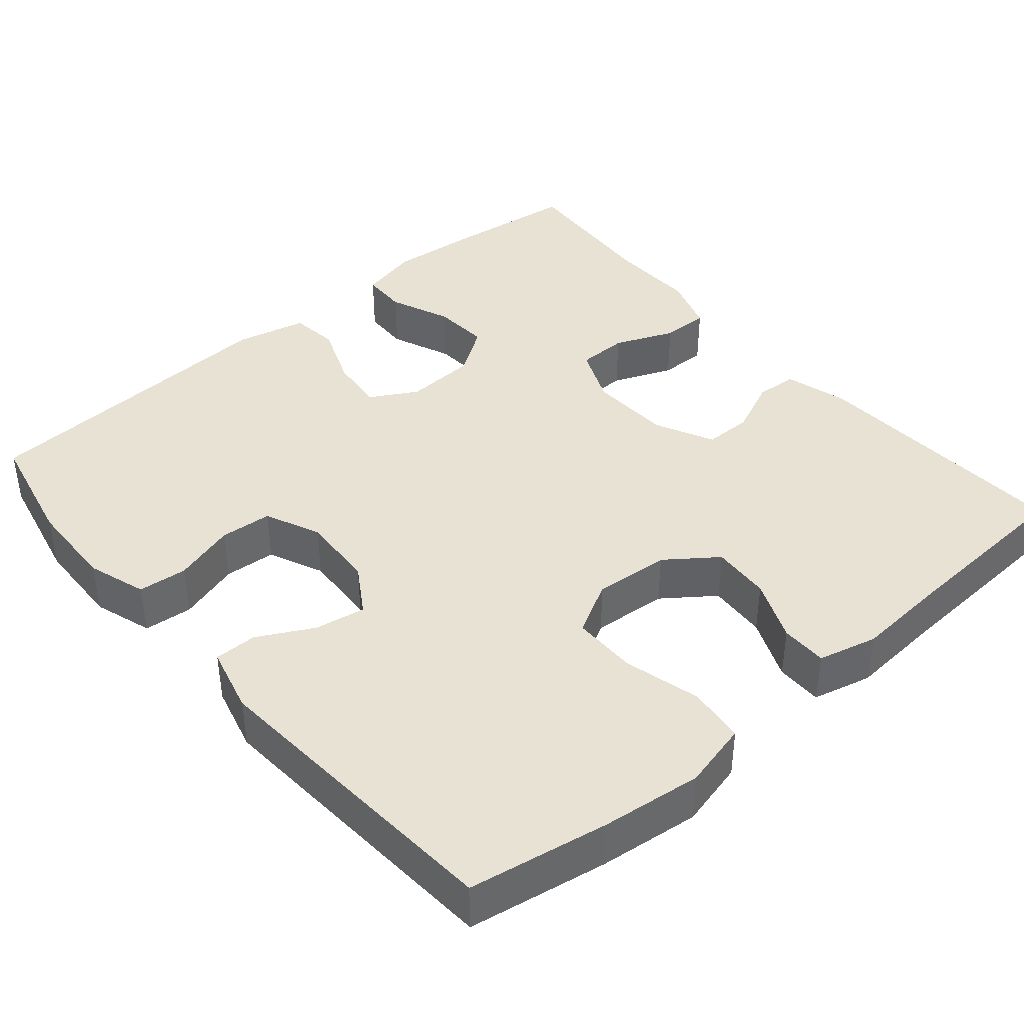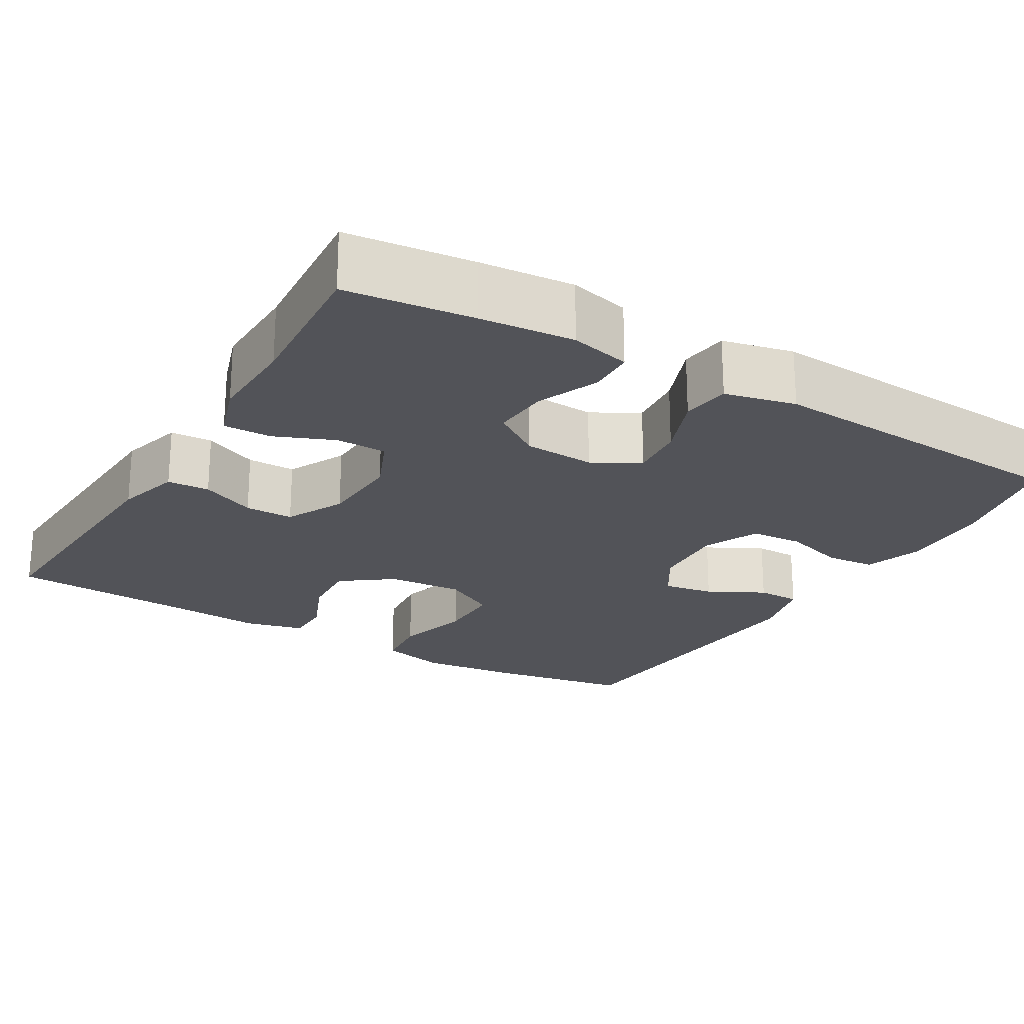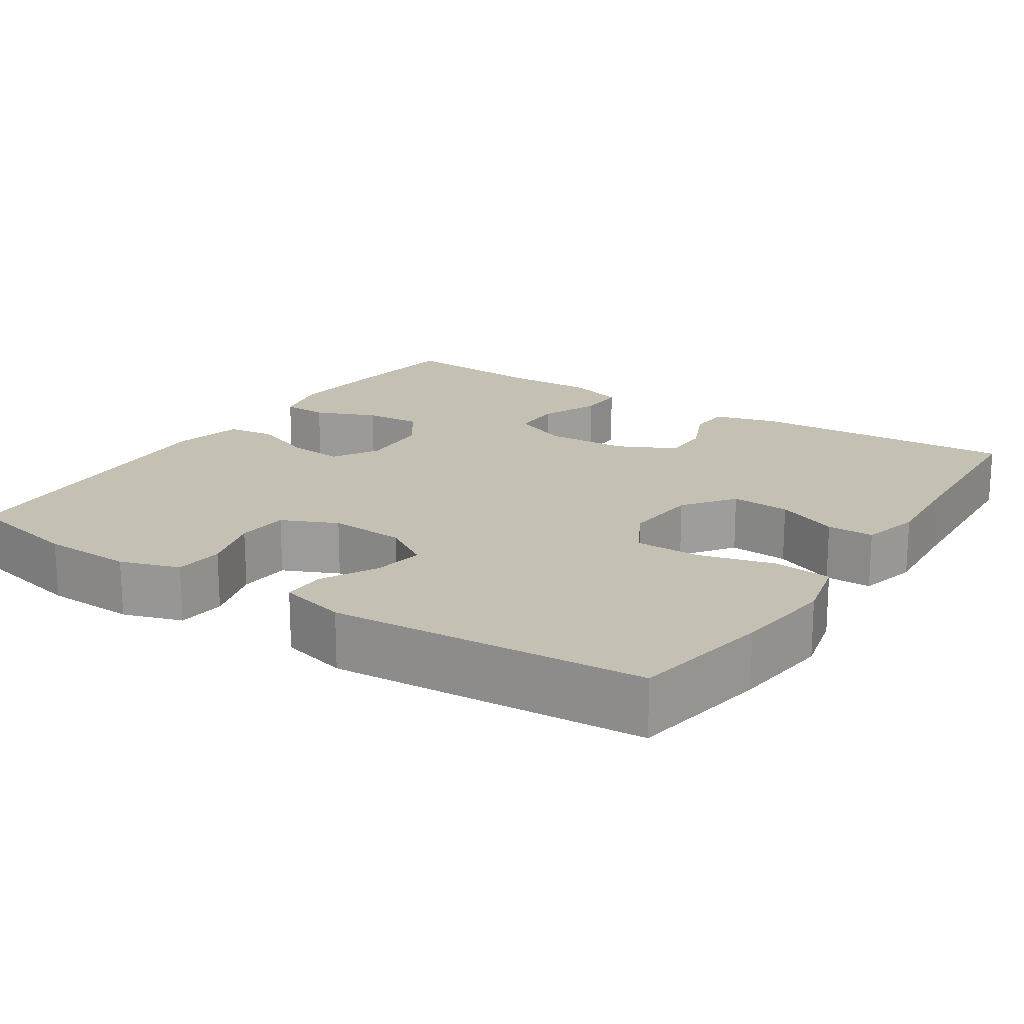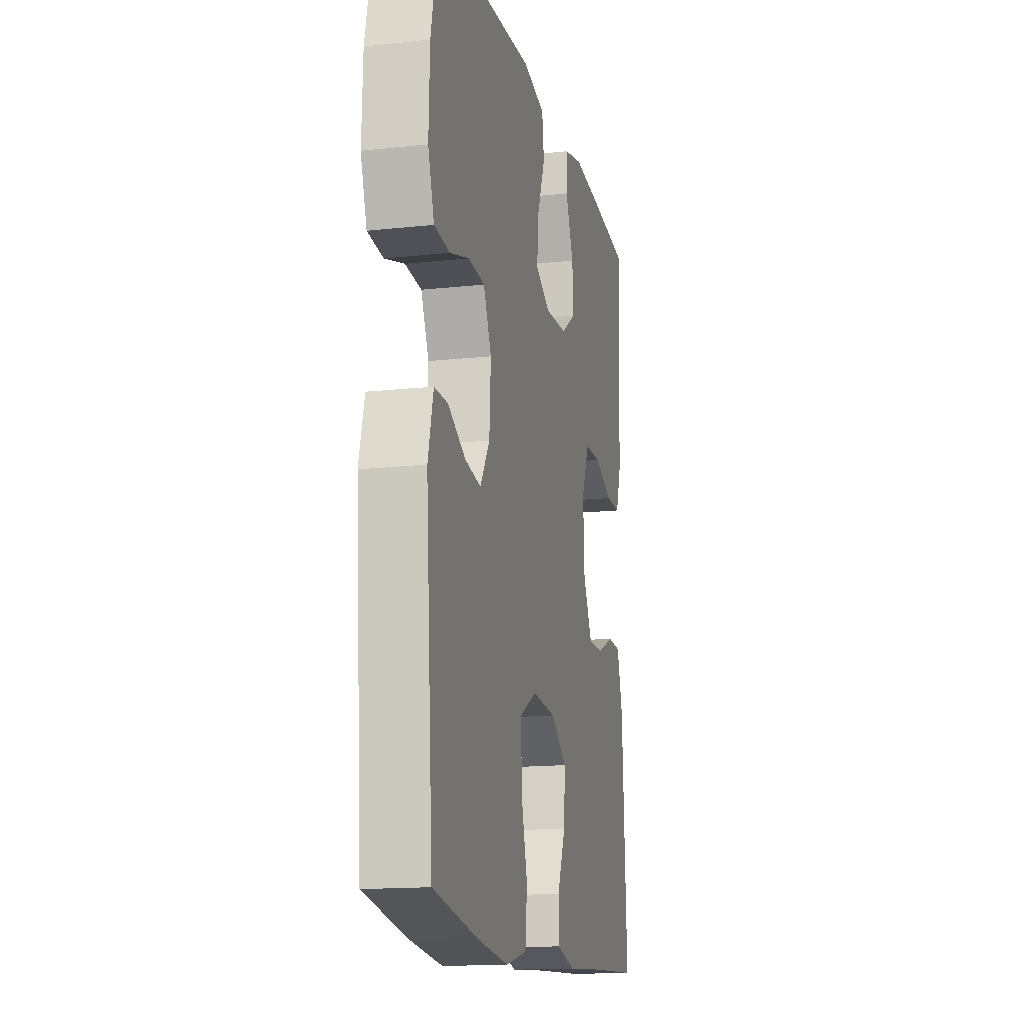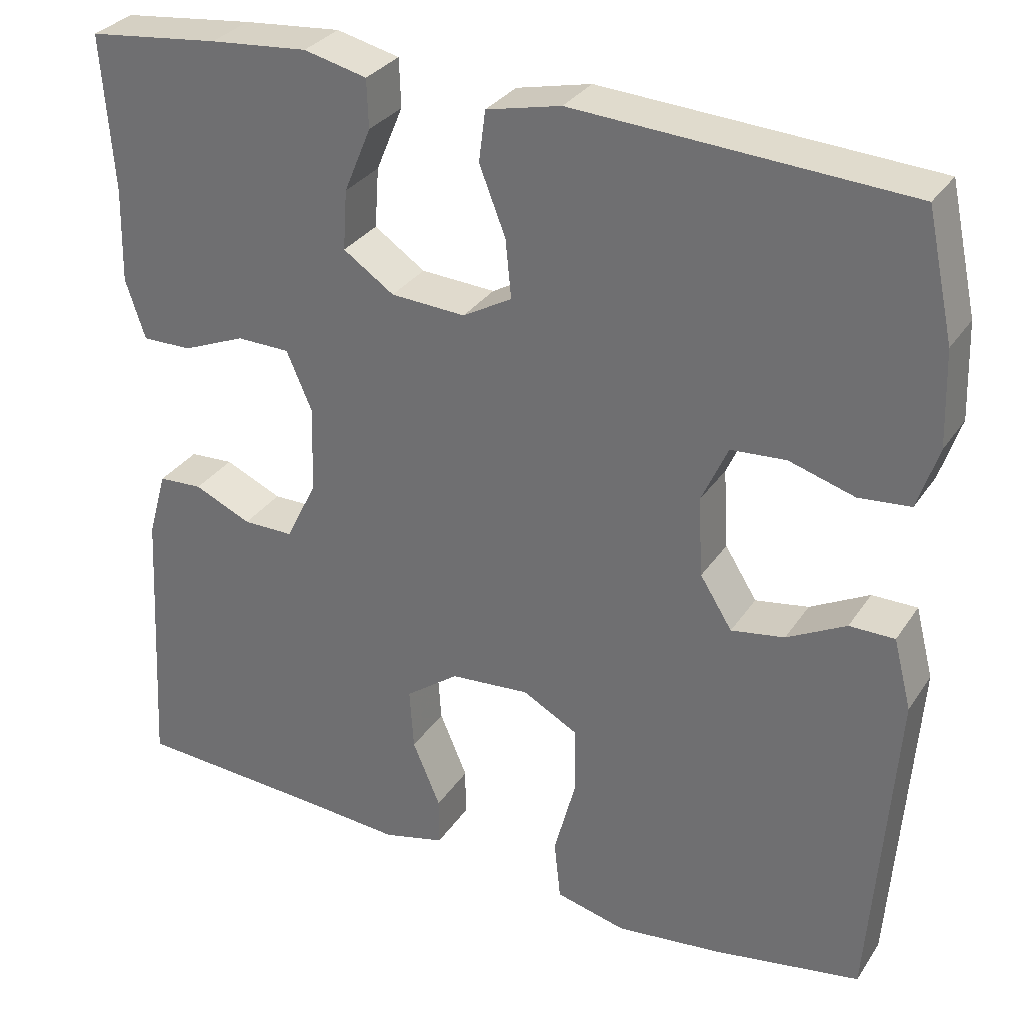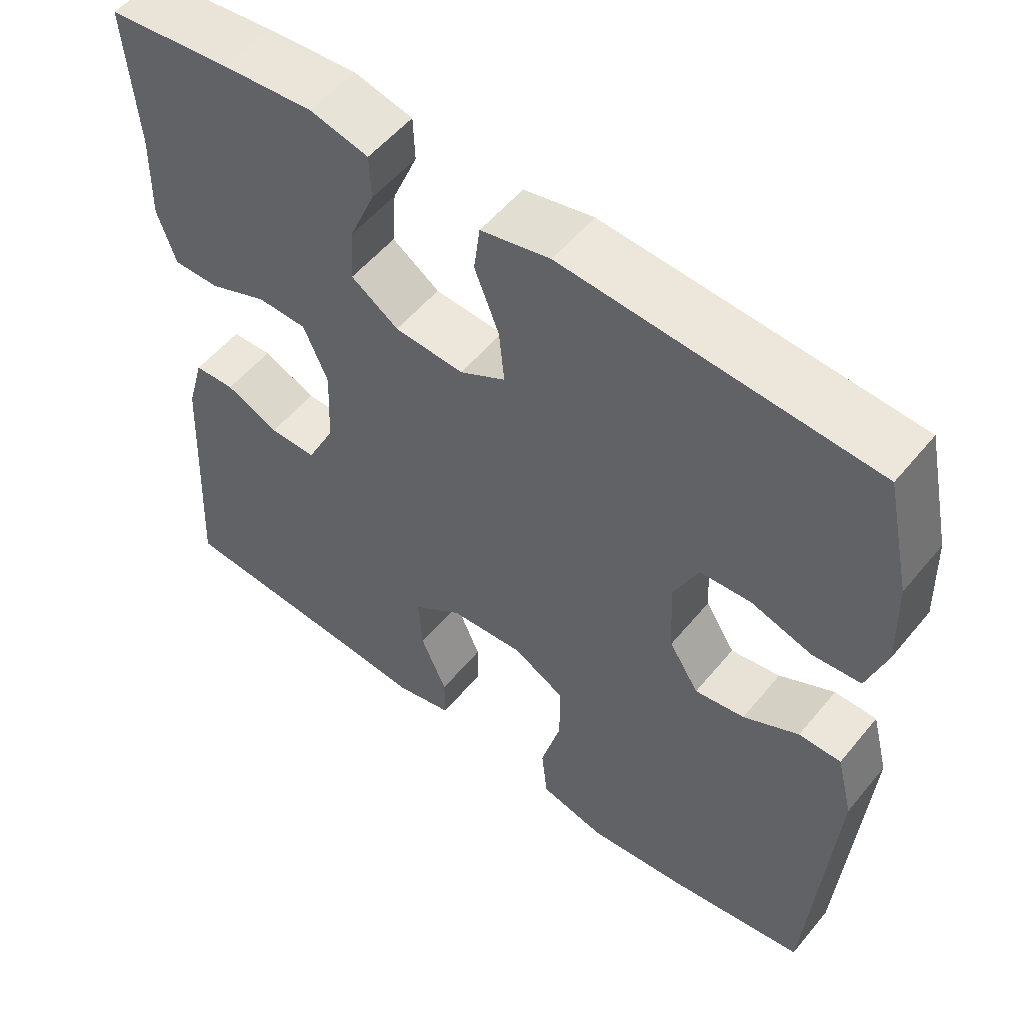
<metadata>
{"format":"obj","ext":"obj","renderer":"f3d","projection":"perspective","resolution":1024,"background":"white","views":[{"elev":40.7,"azim":139.6,"up":"+Y"},{"elev":-22.6,"azim":-30.7,"up":"+Y"},{"elev":18.3,"azim":123.3,"up":"+Y"},{"elev":-15.2,"azim":103.1,"up":"+Z"},{"elev":31.1,"azim":27.9,"up":"+Z"},{"elev":54.5,"azim":38.7,"up":"+Z"}]}
</metadata>
<code>
v -0.5 0.07 0.5
v -0.338 0.07 0.519
v -0.218 0.07 0.53
v -0.141 0.07 0.512
v -0.139 0.07 0.453
v -0.172 0.07 0.374
v -0.177 0.07 0.301
v -0.115 0.07 0.259
v -0.024 0.07 0.254
v 0.036 0.07 0.288
v 0.029 0.07 0.359
v -0.003 0.07 0.441
v 0.005 0.07 0.503
v 0.096 0.07 0.524
v 0.5 0.07 0.5
v 0.533 0.07 0.348
v 0.537 0.07 0.232
v 0.512 0.07 0.156
v 0.449 0.07 0.15
v 0.369 0.07 0.174
v 0.302 0.07 0.169
v 0.27 0.07 0.098
v 0.276 0.07 0.001
v 0.315 0.07 -0.061
v 0.38 0.07 -0.05
v 0.452 0.07 -0.012
v 0.507 0.07 -0.012
v 0.529 0.07 -0.098
v 0.5 0.07 -0.5
v 0.32 0.07 -0.531
v 0.191 0.07 -0.546
v 0.105 0.07 -0.525
v 0.097 0.07 -0.451
v 0.123 0.07 -0.353
v 0.123 0.07 -0.269
v 0.055 0.07 -0.232
v -0.042 0.07 -0.24
v -0.107 0.07 -0.288
v -0.102 0.07 -0.364
v -0.068 0.07 -0.444
v -0.068 0.07 -0.504
v -0.144 0.07 -0.523
v -0.264 0.07 -0.514
v -0.5 0.07 -0.5
v -0.481 0.07 -0.157
v -0.458 0.07 -0.075
v -0.404 0.07 -0.072
v -0.334 0.07 -0.103
v -0.272 0.07 -0.103
v -0.235 0.07 -0.028
v -0.23 0.07 0.078
v -0.262 0.07 0.152
v -0.327 0.07 0.153
v -0.404 0.07 0.121
v -0.465 0.07 0.12
v -0.489 0.07 0.193
v -0.486 0.07 0.309
v -0.5 0 0.5
v -0.338 0 0.519
v -0.218 0 0.53
v -0.141 0 0.512
v -0.139 0 0.453
v -0.172 0 0.374
v -0.177 0 0.301
v -0.115 0 0.259
v -0.024 0 0.254
v 0.036 0 0.288
v 0.029 0 0.359
v -0.003 0 0.441
v 0.005 0 0.503
v 0.096 0 0.524
v 0.5 0 0.5
v 0.533 0 0.348
v 0.537 0 0.232
v 0.512 0 0.156
v 0.449 0 0.15
v 0.369 0 0.174
v 0.302 0 0.169
v 0.27 0 0.098
v 0.276 0 0.001
v 0.315 0 -0.061
v 0.38 0 -0.05
v 0.452 0 -0.012
v 0.507 0 -0.012
v 0.529 0 -0.098
v 0.5 0 -0.5
v 0.32 0 -0.531
v 0.191 0 -0.546
v 0.105 0 -0.525
v 0.097 0 -0.451
v 0.123 0 -0.353
v 0.123 0 -0.269
v 0.055 0 -0.232
v -0.042 0 -0.24
v -0.107 0 -0.288
v -0.102 0 -0.364
v -0.068 0 -0.444
v -0.068 0 -0.504
v -0.144 0 -0.523
v -0.264 0 -0.514
v -0.5 0 -0.5
v -0.481 0 -0.157
v -0.458 0 -0.075
v -0.404 0 -0.072
v -0.334 0 -0.103
v -0.272 0 -0.103
v -0.235 0 -0.028
v -0.23 0 0.078
v -0.262 0 0.152
v -0.327 0 0.153
v -0.404 0 0.121
v -0.465 0 0.12
v -0.489 0 0.193
v -0.486 0 0.309
f 54 55 56 57
f 53 54 57 1
f 52 53 1 2
f 51 52 2 3
f 45 46 47 48
f 43 44 45 48
f 43 48 49
f 42 43 49 50
f 39 40 41 42
f 38 39 42 50
f 31 32 33 34
f 31 34 35
f 30 31 35
f 29 30 35
f 28 29 35
f 25 26 27 28
f 24 25 28 35
f 23 24 35 36
f 17 18 19 20
f 17 20 21
f 16 17 21
f 15 16 21
f 14 15 21
f 11 12 13 14
f 10 11 14 21
f 9 10 21 22
f 3 4 5 6
f 51 3 6 7
f 37 38 50 51
f 37 51 7 8
f 22 23 36 37
f 8 9 22 37
f 114 113 112 111
f 58 114 111 110
f 59 58 110 109
f 60 59 109 108
f 105 104 103 102
f 105 102 101 100
f 106 105 100
f 107 106 100 99
f 99 98 97 96
f 107 99 96 95
f 91 90 89 88
f 92 91 88
f 92 88 87
f 92 87 86
f 92 86 85
f 85 84 83 82
f 92 85 82 81
f 93 92 81 80
f 77 76 75 74
f 78 77 74
f 78 74 73
f 78 73 72
f 78 72 71
f 71 70 69 68
f 78 71 68 67
f 79 78 67 66
f 63 62 61 60
f 64 63 60 108
f 108 107 95 94
f 65 64 108 94
f 94 93 80 79
f 94 79 66 65
f 1 58 59 2
f 2 59 60 3
f 3 60 61 4
f 4 61 62 5
f 5 62 63 6
f 6 63 64 7
f 7 64 65 8
f 8 65 66 9
f 9 66 67 10
f 10 67 68 11
f 11 68 69 12
f 12 69 70 13
f 13 70 71 14
f 14 71 72 15
f 15 72 73 16
f 16 73 74 17
f 17 74 75 18
f 18 75 76 19
f 19 76 77 20
f 20 77 78 21
f 21 78 79 22
f 22 79 80 23
f 23 80 81 24
f 24 81 82 25
f 25 82 83 26
f 26 83 84 27
f 27 84 85 28
f 28 85 86 29
f 29 86 87 30
f 30 87 88 31
f 31 88 89 32
f 32 89 90 33
f 33 90 91 34
f 34 91 92 35
f 35 92 93 36
f 36 93 94 37
f 37 94 95 38
f 38 95 96 39
f 39 96 97 40
f 40 97 98 41
f 41 98 99 42
f 42 99 100 43
f 43 100 101 44
f 44 101 102 45
f 45 102 103 46
f 46 103 104 47
f 47 104 105 48
f 48 105 106 49
f 49 106 107 50
f 50 107 108 51
f 51 108 109 52
f 52 109 110 53
f 53 110 111 54
f 54 111 112 55
f 55 112 113 56
f 56 113 114 57
f 57 114 58 1

</code>
